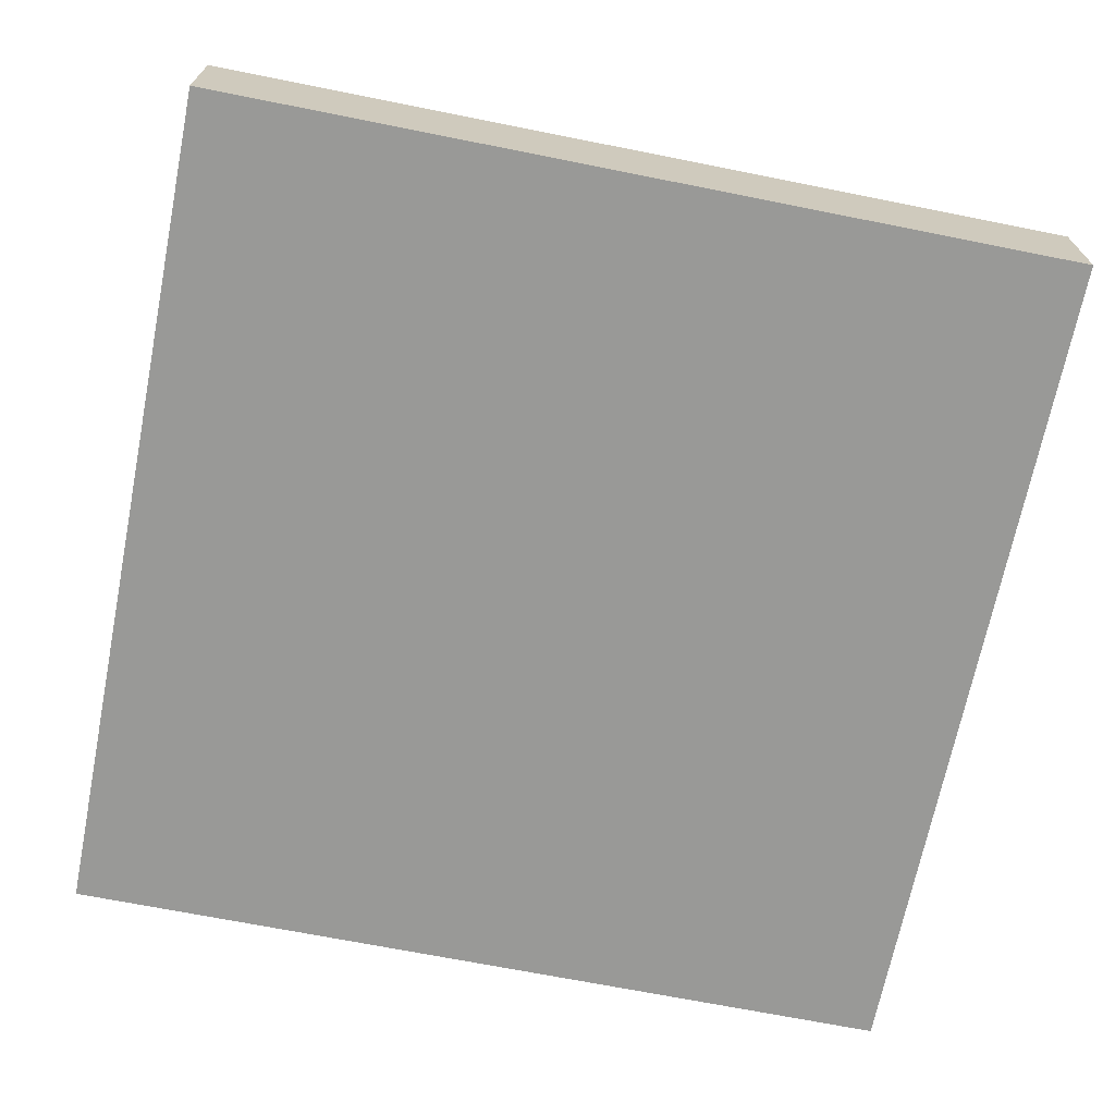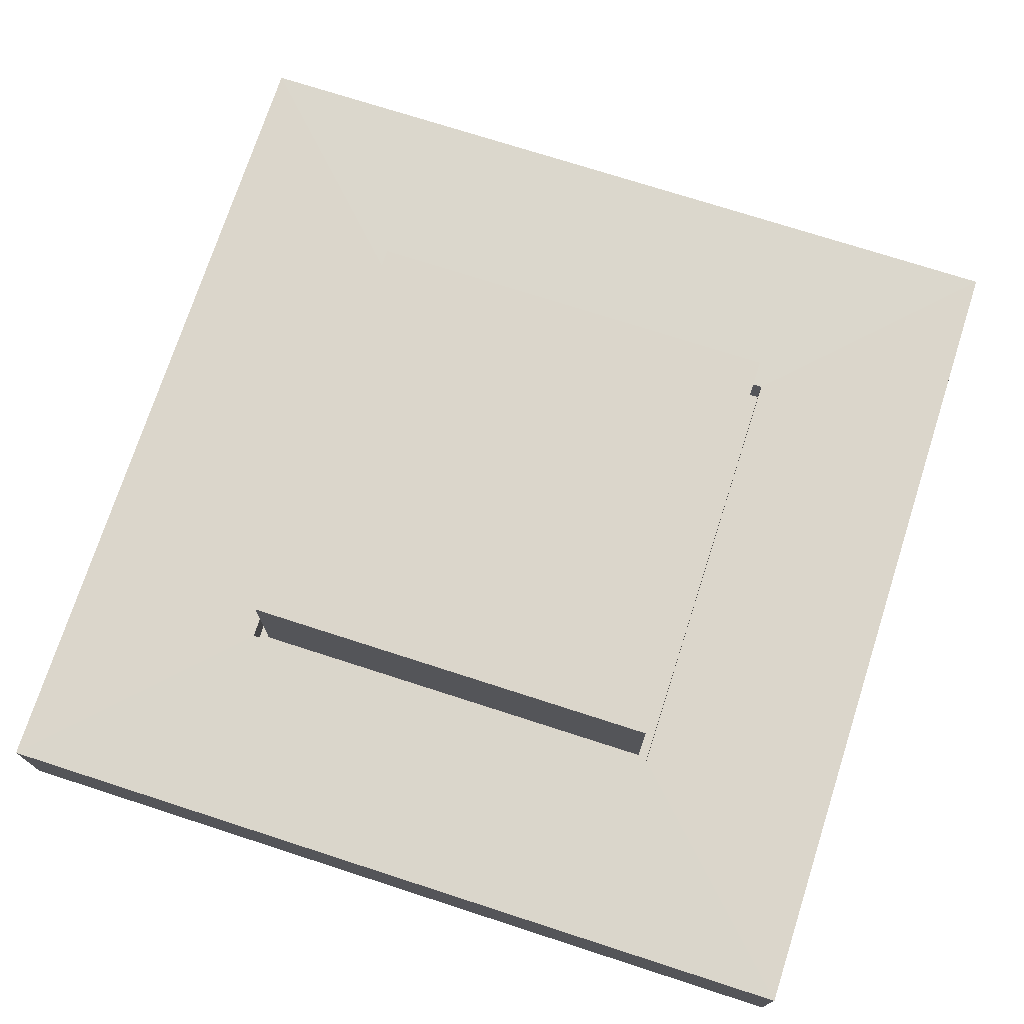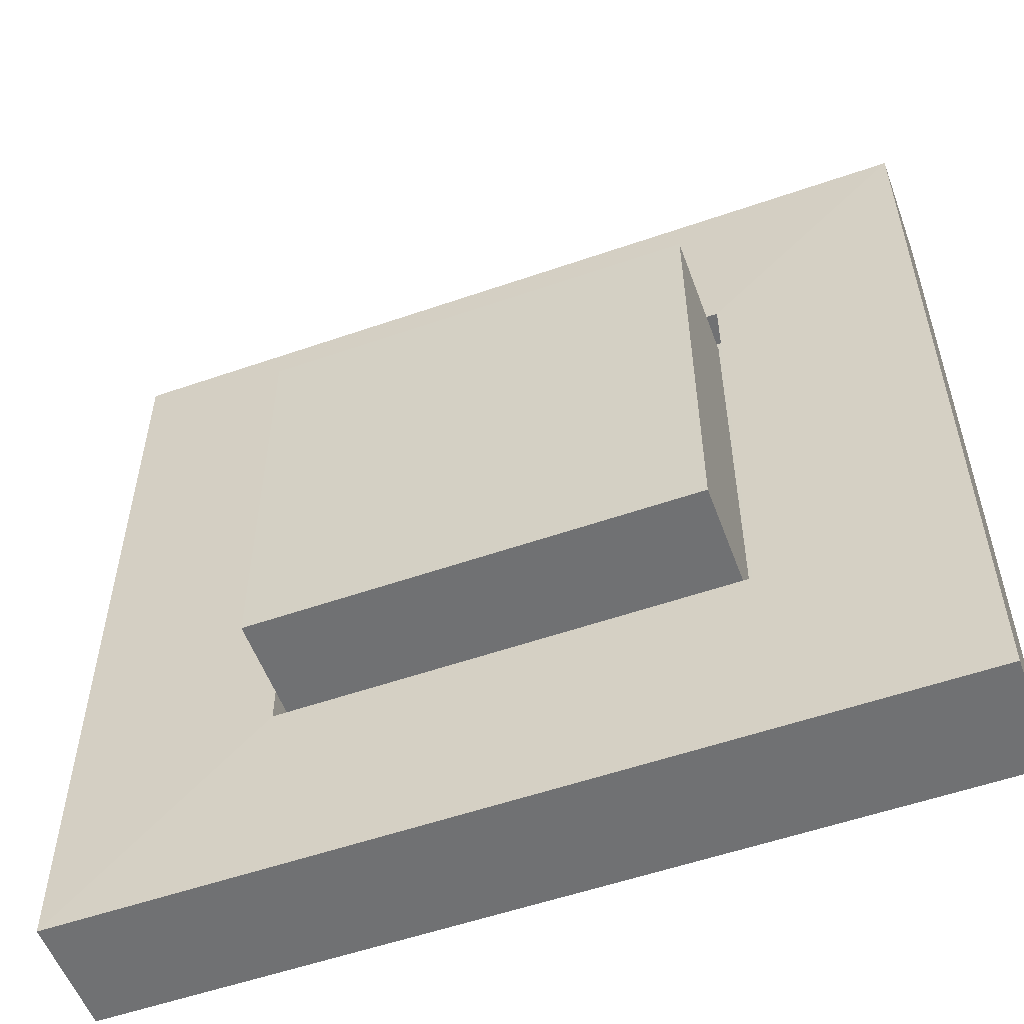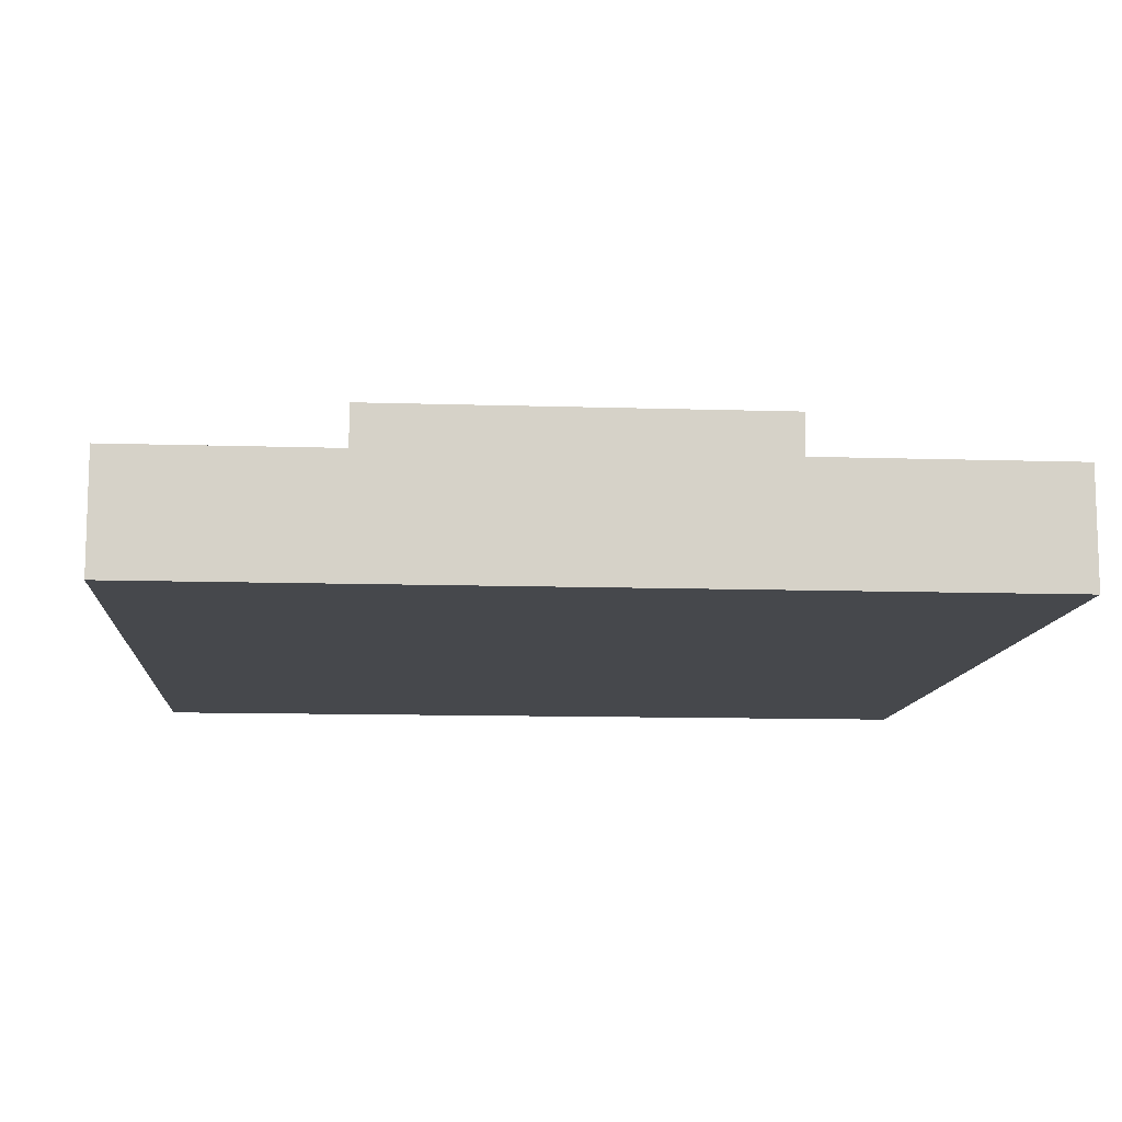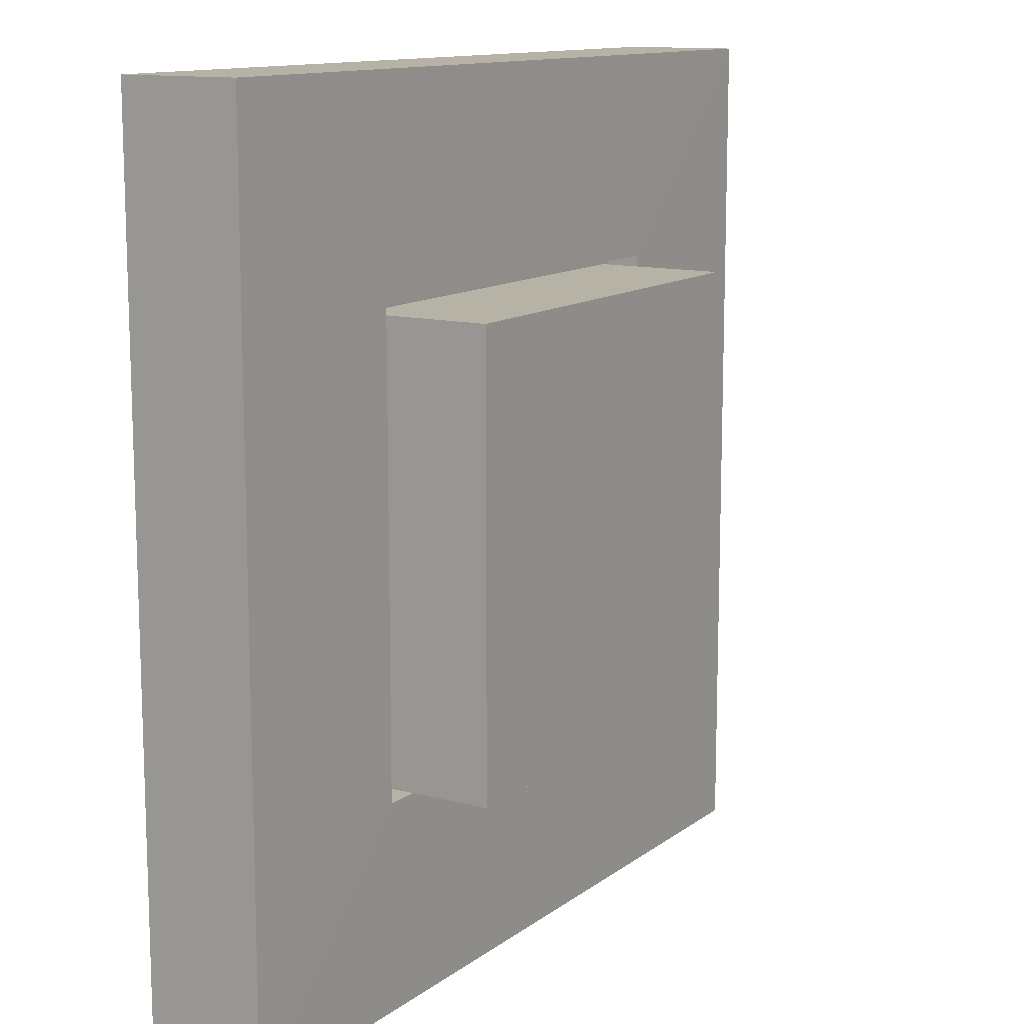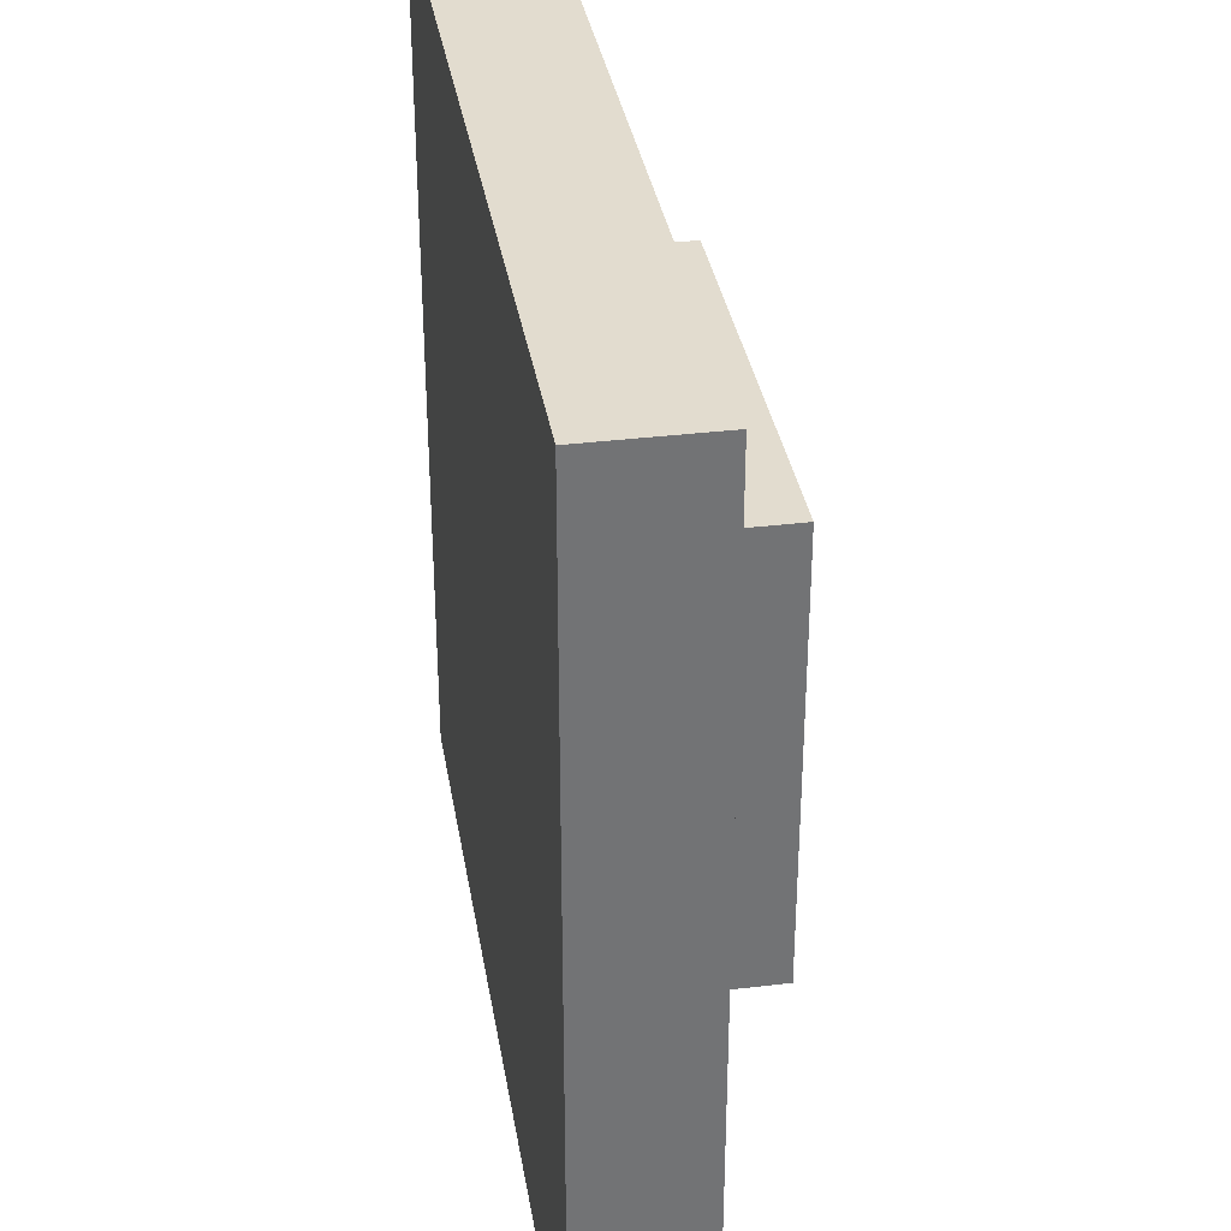
<metadata>
{"format":"obj","ext":"obj","renderer":"f3d","projection":"perspective","resolution":1024,"background":"white","views":[{"elev":-68.8,"azim":168.7,"up":"+Y"},{"elev":73.5,"azim":107.9,"up":"+Y"},{"elev":-55.1,"azim":-159.9,"up":"+Z"},{"elev":-11.1,"azim":-4.5,"up":"+Y"},{"elev":12.4,"azim":121.5,"up":"+Z"},{"elev":34.7,"azim":80.7,"up":"+Z"}]}
</metadata>
<code>
o Cube
v 0.4866 0.06604 -0.4866
v 0.4866 -0.06604 -0.4866
v 0.4866 0.06604 0.4866
v 0.4866 -0.06604 0.4866
v -0.4866 0.06604 -0.4866
v -0.4866 -0.06604 -0.4866
v -0.4866 0.06604 0.4866
v -0.4866 -0.06604 0.4866
v 0.2573 0.06743 0.2573
v -0.2573 0.06743 0.2573
v 0.2573 0.06743 -0.2573
v -0.2573 0.06743 -0.2573
v 0.2573 0.02779 0.2573
v -0.2573 0.02779 0.2573
v 0.2573 0.02779 -0.2573
v -0.2573 0.02779 -0.2573
v 0.2459 0.02779 0.2459
v -0.2459 0.02779 0.2459
v 0.2459 0.02779 -0.2459
v -0.2459 0.02779 -0.2459
v 0.2459 0.1756 0.2459
v -0.2459 0.1756 0.2459
v 0.2459 0.1756 -0.2459
v -0.2459 0.1756 -0.2459
f 5 7 10 12
f 4 3 7 8
f 8 7 5 6
f 6 2 4 8
f 2 1 3 4
f 6 5 1 2
f 11 12 16 15
f 3 1 11 9
f 1 5 12 11
f 7 3 9 10
f 16 14 18 20
f 9 11 15 13
f 12 10 14 16
f 10 9 13 14
f 14 13 17 18
f 15 16 20 19
f 13 15 19 17
f 19 20 24 23
f 23 24 22 21
f 17 19 23 21
f 20 18 22 24
f 18 17 21 22

</code>
